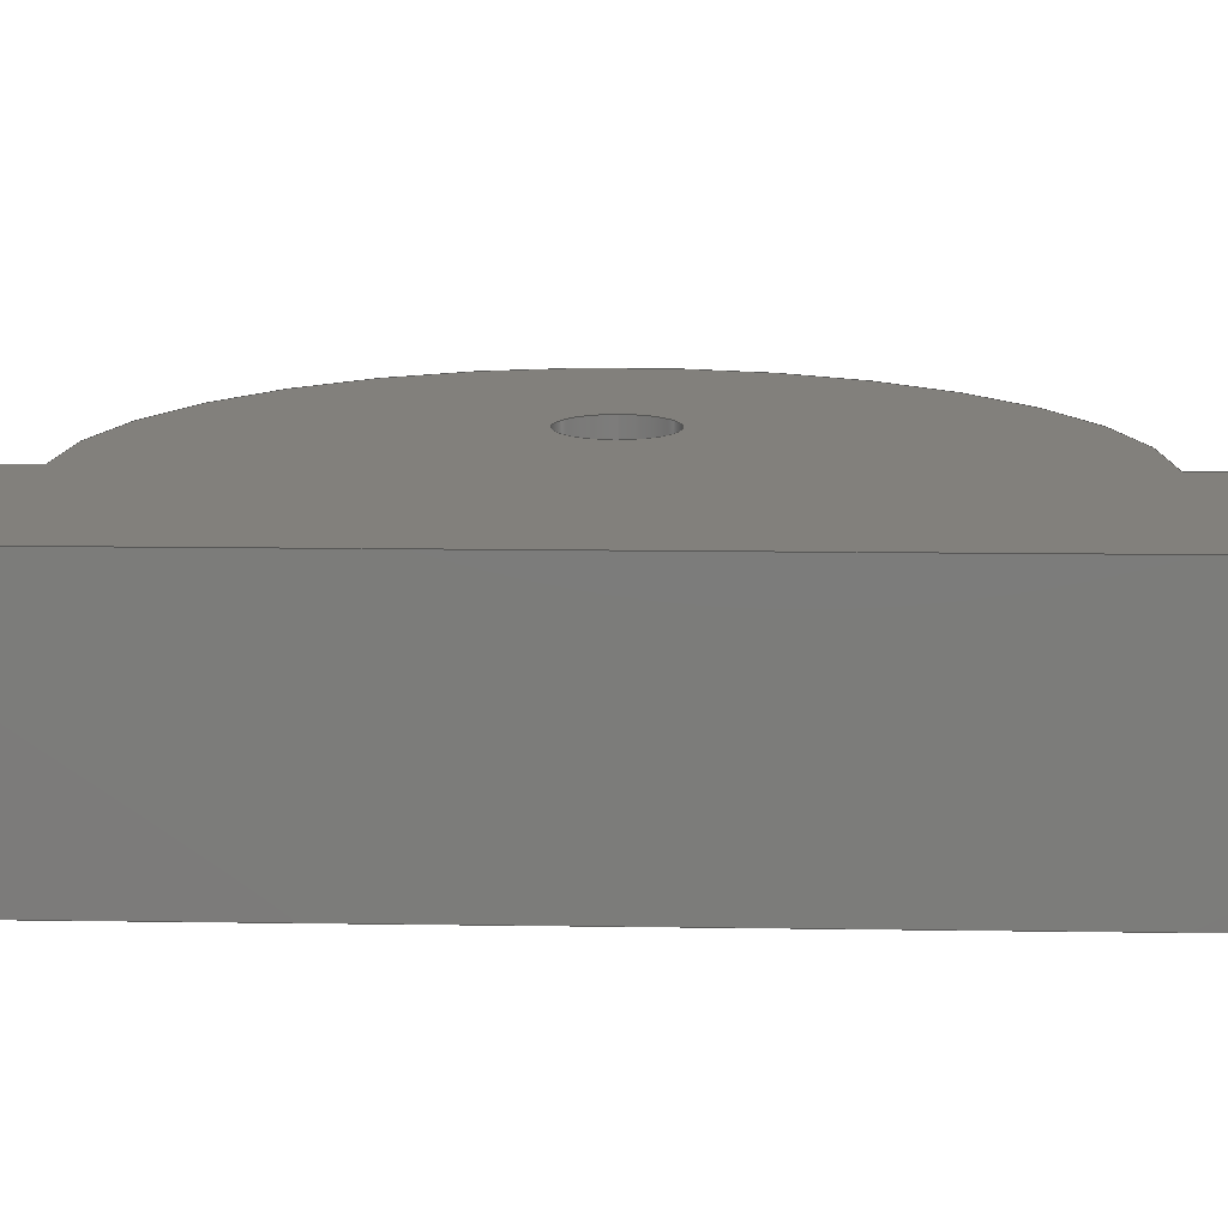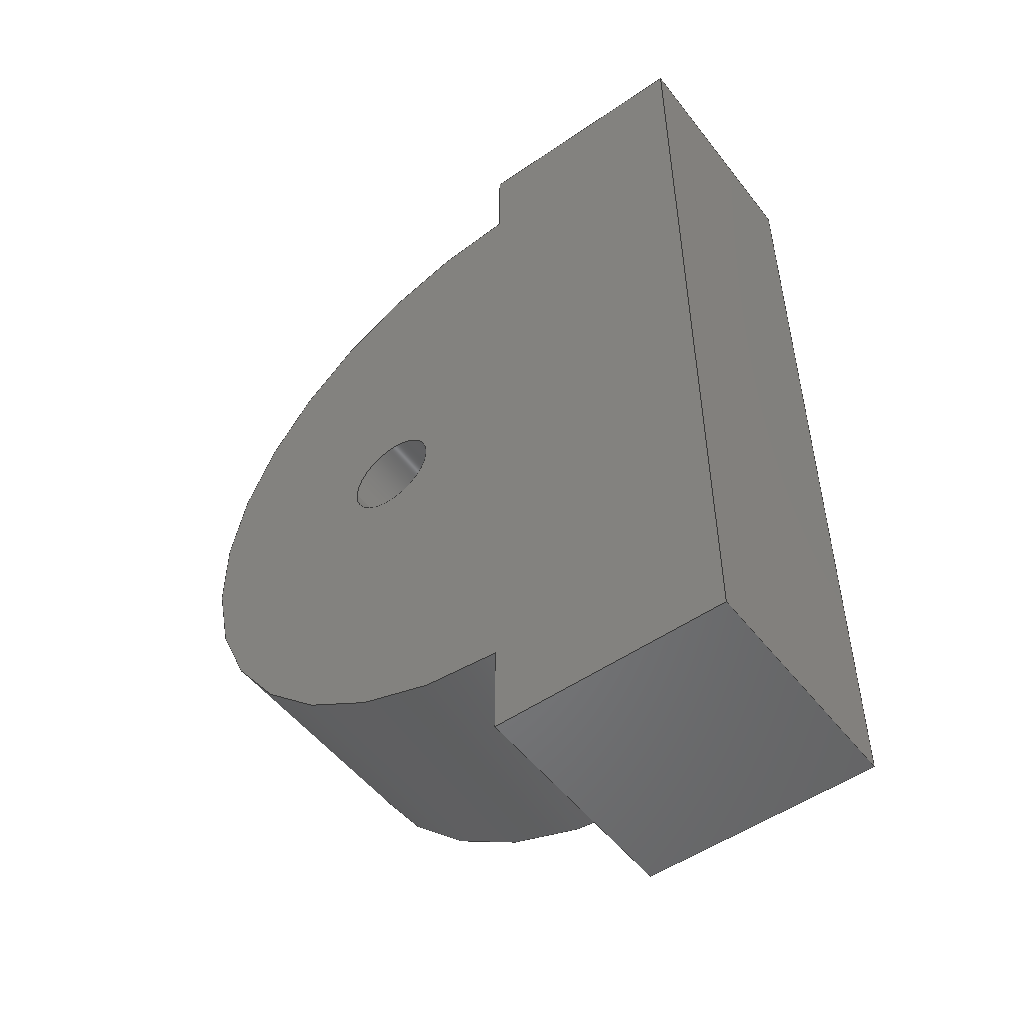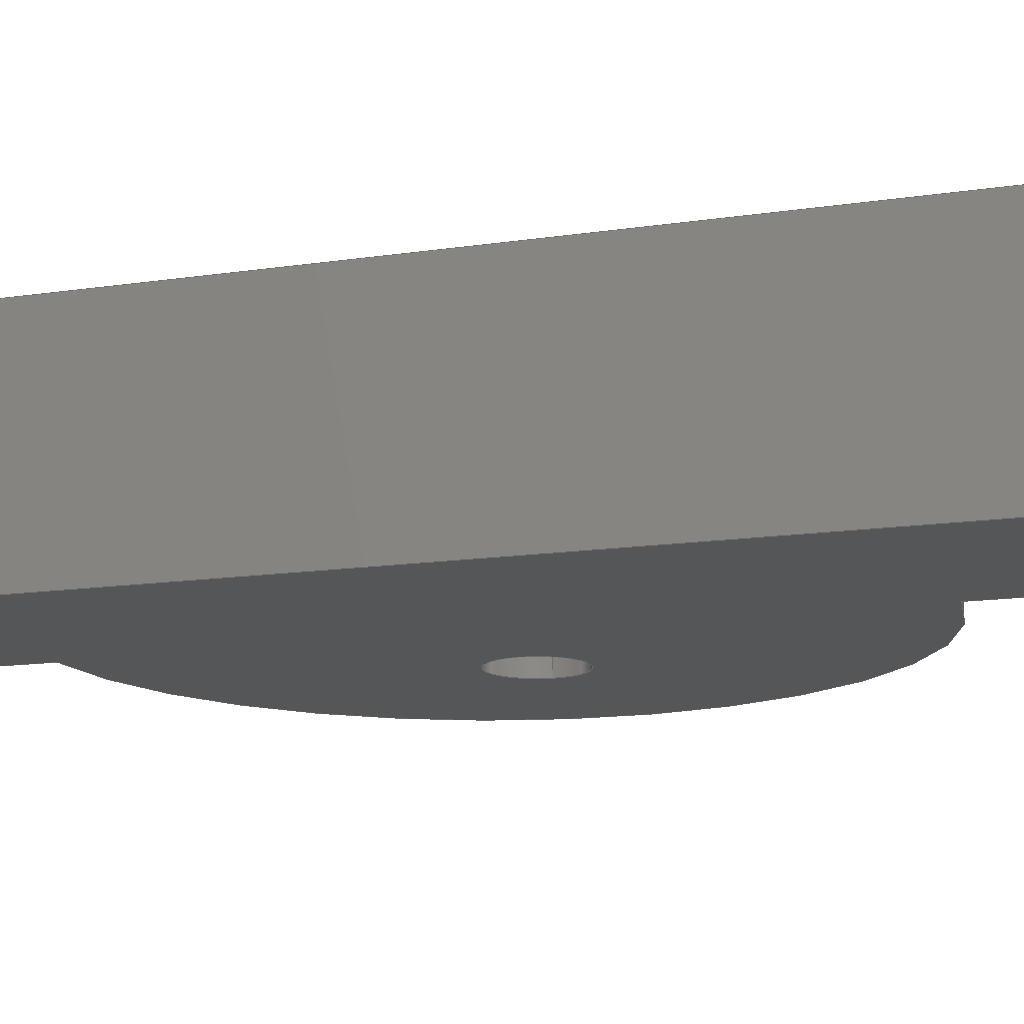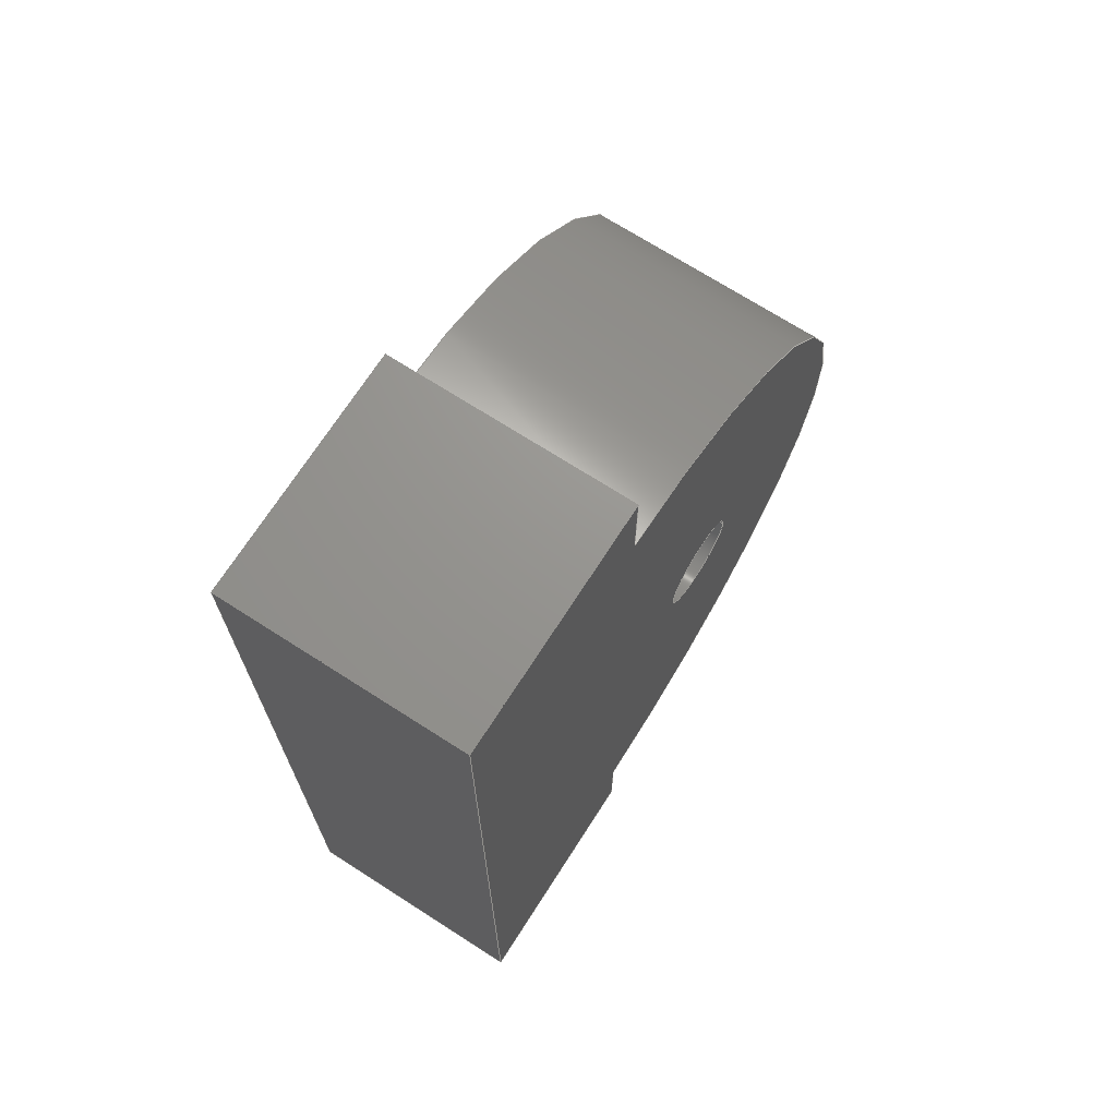
<metadata>
{"format":"step","ext":"step","renderer":"f3d","projection":"perspective","resolution":1024,"background":"white","views":[{"elev":14.5,"azim":-88.2,"up":"+Y"},{"elev":-51.9,"azim":-143.3,"up":"+Z"},{"elev":-15.0,"azim":-72.7,"up":"+Y"},{"elev":70.6,"azim":-57.3,"up":"+Z"}]}
</metadata>
<code>
ISO-10303-21;
DATA;
#1=MECHANICAL_DESIGN_GEOMETRIC_PRESENTATION_REPRESENTATION('',(#4),#281);
#2=SHAPE_REPRESENTATION_RELATIONSHIP('SRR','None',#288,#3);
#3=ADVANCED_BREP_SHAPE_REPRESENTATION('',(#5),#280);
#4=STYLED_ITEM('',(#297),#5);
#5=MANIFOLD_SOLID_BREP('Body1',#161);
#6=FACE_BOUND('',#32,.T.);
#7=FACE_BOUND('',#34,.T.);
#8=PLANE('',#178);
#9=PLANE('',#179);
#10=PLANE('',#183);
#11=PLANE('',#184);
#12=PLANE('',#185);
#13=PLANE('',#186);
#14=PLANE('',#187);
#15=FACE_OUTER_BOUND('',#24,.T.);
#16=FACE_OUTER_BOUND('',#25,.T.);
#17=FACE_OUTER_BOUND('',#26,.T.);
#18=FACE_OUTER_BOUND('',#27,.T.);
#19=FACE_OUTER_BOUND('',#28,.T.);
#20=FACE_OUTER_BOUND('',#29,.T.);
#21=FACE_OUTER_BOUND('',#30,.T.);
#22=FACE_OUTER_BOUND('',#31,.T.);
#23=FACE_OUTER_BOUND('',#33,.T.);
#24=EDGE_LOOP('',(#108,#109,#110,#111));
#25=EDGE_LOOP('',(#112,#113,#114,#115));
#26=EDGE_LOOP('',(#116,#117,#118,#119));
#27=EDGE_LOOP('',(#120,#121,#122,#123));
#28=EDGE_LOOP('',(#124,#125,#126,#127));
#29=EDGE_LOOP('',(#128,#129,#130,#131));
#30=EDGE_LOOP('',(#132,#133,#134,#135));
#31=EDGE_LOOP('',(#136,#137,#138,#139,#140,#141));
#32=EDGE_LOOP('',(#142));
#33=EDGE_LOOP('',(#143,#144,#145,#146,#147,#148));
#34=EDGE_LOOP('',(#149));
#35=LINE('',#238,#52);
#36=LINE('',#243,#53);
#37=LINE('',#245,#54);
#38=LINE('',#247,#55);
#39=LINE('',#248,#56);
#40=LINE('',#251,#57);
#41=LINE('',#253,#58);
#42=LINE('',#254,#59);
#43=LINE('',#260,#60);
#44=LINE('',#263,#61);
#45=LINE('',#265,#62);
#46=LINE('',#266,#63);
#47=LINE('',#269,#64);
#48=LINE('',#271,#65);
#49=LINE('',#272,#66);
#50=LINE('',#274,#67);
#51=LINE('',#275,#68);
#52=VECTOR('',#194,0.1);
#53=VECTOR('',#199,1);
#54=VECTOR('',#200,1);
#55=VECTOR('',#201,1);
#56=VECTOR('',#202,1);
#57=VECTOR('',#205,1);
#58=VECTOR('',#206,1);
#59=VECTOR('',#207,1);
#60=VECTOR('',#214,1);
#61=VECTOR('',#217,1);
#62=VECTOR('',#218,1);
#63=VECTOR('',#219,1);
#64=VECTOR('',#222,1);
#65=VECTOR('',#223,1);
#66=VECTOR('',#224,1);
#67=VECTOR('',#227,1);
#68=VECTOR('',#228,1);
#69=CIRCLE('',#176,0.1);
#70=CIRCLE('',#177,0.1);
#71=CIRCLE('',#181,0.8);
#72=CIRCLE('',#182,0.8);
#73=VERTEX_POINT('',#235);
#74=VERTEX_POINT('',#237);
#75=VERTEX_POINT('',#241);
#76=VERTEX_POINT('',#242);
#77=VERTEX_POINT('',#244);
#78=VERTEX_POINT('',#246);
#79=VERTEX_POINT('',#250);
#80=VERTEX_POINT('',#252);
#81=VERTEX_POINT('',#256);
#82=VERTEX_POINT('',#258);
#83=VERTEX_POINT('',#262);
#84=VERTEX_POINT('',#264);
#85=VERTEX_POINT('',#268);
#86=VERTEX_POINT('',#270);
#87=EDGE_CURVE('',#73,#73,#69,.T.);
#88=EDGE_CURVE('',#73,#74,#35,.T.);
#89=EDGE_CURVE('',#74,#74,#70,.T.);
#90=EDGE_CURVE('',#75,#76,#36,.T.);
#91=EDGE_CURVE('',#75,#77,#37,.T.);
#92=EDGE_CURVE('',#78,#77,#38,.T.);
#93=EDGE_CURVE('',#76,#78,#39,.T.);
#94=EDGE_CURVE('',#76,#79,#40,.T.);
#95=EDGE_CURVE('',#80,#78,#41,.T.);
#96=EDGE_CURVE('',#79,#80,#42,.T.);
#97=EDGE_CURVE('',#81,#79,#71,.T.);
#98=EDGE_CURVE('',#82,#80,#72,.T.);
#99=EDGE_CURVE('',#81,#82,#43,.T.);
#100=EDGE_CURVE('',#83,#81,#44,.T.);
#101=EDGE_CURVE('',#84,#82,#45,.T.);
#102=EDGE_CURVE('',#83,#84,#46,.T.);
#103=EDGE_CURVE('',#85,#83,#47,.T.);
#104=EDGE_CURVE('',#86,#84,#48,.T.);
#105=EDGE_CURVE('',#85,#86,#49,.T.);
#106=EDGE_CURVE('',#75,#85,#50,.T.);
#107=EDGE_CURVE('',#77,#86,#51,.T.);
#108=ORIENTED_EDGE('',*,*,#87,.F.);
#109=ORIENTED_EDGE('',*,*,#88,.T.);
#110=ORIENTED_EDGE('',*,*,#89,.F.);
#111=ORIENTED_EDGE('',*,*,#88,.F.);
#112=ORIENTED_EDGE('',*,*,#90,.F.);
#113=ORIENTED_EDGE('',*,*,#91,.T.);
#114=ORIENTED_EDGE('',*,*,#92,.F.);
#115=ORIENTED_EDGE('',*,*,#93,.F.);
#116=ORIENTED_EDGE('',*,*,#94,.F.);
#117=ORIENTED_EDGE('',*,*,#93,.T.);
#118=ORIENTED_EDGE('',*,*,#95,.F.);
#119=ORIENTED_EDGE('',*,*,#96,.F.);
#120=ORIENTED_EDGE('',*,*,#97,.T.);
#121=ORIENTED_EDGE('',*,*,#96,.T.);
#122=ORIENTED_EDGE('',*,*,#98,.F.);
#123=ORIENTED_EDGE('',*,*,#99,.F.);
#124=ORIENTED_EDGE('',*,*,#100,.T.);
#125=ORIENTED_EDGE('',*,*,#99,.T.);
#126=ORIENTED_EDGE('',*,*,#101,.F.);
#127=ORIENTED_EDGE('',*,*,#102,.F.);
#128=ORIENTED_EDGE('',*,*,#103,.T.);
#129=ORIENTED_EDGE('',*,*,#102,.T.);
#130=ORIENTED_EDGE('',*,*,#104,.F.);
#131=ORIENTED_EDGE('',*,*,#105,.F.);
#132=ORIENTED_EDGE('',*,*,#106,.T.);
#133=ORIENTED_EDGE('',*,*,#105,.T.);
#134=ORIENTED_EDGE('',*,*,#107,.F.);
#135=ORIENTED_EDGE('',*,*,#91,.F.);
#136=ORIENTED_EDGE('',*,*,#107,.T.);
#137=ORIENTED_EDGE('',*,*,#104,.T.);
#138=ORIENTED_EDGE('',*,*,#101,.T.);
#139=ORIENTED_EDGE('',*,*,#98,.T.);
#140=ORIENTED_EDGE('',*,*,#95,.T.);
#141=ORIENTED_EDGE('',*,*,#92,.T.);
#142=ORIENTED_EDGE('',*,*,#87,.T.);
#143=ORIENTED_EDGE('',*,*,#106,.F.);
#144=ORIENTED_EDGE('',*,*,#90,.T.);
#145=ORIENTED_EDGE('',*,*,#94,.T.);
#146=ORIENTED_EDGE('',*,*,#97,.F.);
#147=ORIENTED_EDGE('',*,*,#100,.F.);
#148=ORIENTED_EDGE('',*,*,#103,.F.);
#149=ORIENTED_EDGE('',*,*,#89,.T.);
#150=CYLINDRICAL_SURFACE('',#175,0.1);
#151=CYLINDRICAL_SURFACE('',#180,0.8);
#152=ADVANCED_FACE('',(#15),#150,.F.);
#153=ADVANCED_FACE('',(#16),#8,.T.);
#154=ADVANCED_FACE('',(#17),#9,.T.);
#155=ADVANCED_FACE('',(#18),#151,.T.);
#156=ADVANCED_FACE('',(#19),#10,.T.);
#157=ADVANCED_FACE('',(#20),#11,.T.);
#158=ADVANCED_FACE('',(#21),#12,.T.);
#159=ADVANCED_FACE('',(#22,#6),#13,.T.);
#160=ADVANCED_FACE('',(#23,#7),#14,.F.);
#161=CLOSED_SHELL('',(#152,#153,#154,#155,#156,#157,#158,#159,#160));
#162=DERIVED_UNIT_ELEMENT(#164,1);
#163=DERIVED_UNIT_ELEMENT(#283,3);
#164=(
MASS_UNIT()
NAMED_UNIT(*)
SI_UNIT(.KILO.,.GRAM.)
);
#165=DERIVED_UNIT((#162,#163));
#166=MEASURE_REPRESENTATION_ITEM('density measure',
POSITIVE_RATIO_MEASURE(7850),#165);
#167=PROPERTY_DEFINITION_REPRESENTATION(#172,#169);
#168=PROPERTY_DEFINITION_REPRESENTATION(#173,#170);
#169=REPRESENTATION('material name',(#171),#280);
#170=REPRESENTATION('density',(#166),#280);
#171=DESCRIPTIVE_REPRESENTATION_ITEM('Steel','Steel');
#172=PROPERTY_DEFINITION('material property','material name',#290);
#173=PROPERTY_DEFINITION('material property','density of part',#290);
#174=AXIS2_PLACEMENT_3D('placement',#233,#188,#189);
#175=AXIS2_PLACEMENT_3D('',#234,#190,#191);
#176=AXIS2_PLACEMENT_3D('',#236,#192,#193);
#177=AXIS2_PLACEMENT_3D('',#239,#195,#196);
#178=AXIS2_PLACEMENT_3D('',#240,#197,#198);
#179=AXIS2_PLACEMENT_3D('',#249,#203,#204);
#180=AXIS2_PLACEMENT_3D('',#255,#208,#209);
#181=AXIS2_PLACEMENT_3D('',#257,#210,#211);
#182=AXIS2_PLACEMENT_3D('',#259,#212,#213);
#183=AXIS2_PLACEMENT_3D('',#261,#215,#216);
#184=AXIS2_PLACEMENT_3D('',#267,#220,#221);
#185=AXIS2_PLACEMENT_3D('',#273,#225,#226);
#186=AXIS2_PLACEMENT_3D('',#276,#229,#230);
#187=AXIS2_PLACEMENT_3D('',#277,#231,#232);
#188=DIRECTION('axis',(0,0,1));
#189=DIRECTION('refdir',(1,0,0));
#190=DIRECTION('center_axis',(0,-1,0));
#191=DIRECTION('ref_axis',(-1,0,0));
#192=DIRECTION('center_axis',(0,-1,0));
#193=DIRECTION('ref_axis',(-1,0,0));
#194=DIRECTION('',(0,-1,0));
#195=DIRECTION('center_axis',(0,1,0));
#196=DIRECTION('ref_axis',(-1,0,0));
#197=DIRECTION('center_axis',(0,0,-1));
#198=DIRECTION('ref_axis',(-1,0,0));
#199=DIRECTION('',(1,0,0));
#200=DIRECTION('',(0,1,0));
#201=DIRECTION('',(-1,0,0));
#202=DIRECTION('',(0,1,0));
#203=DIRECTION('center_axis',(1,0,0));
#204=DIRECTION('ref_axis',(0,0,-1));
#205=DIRECTION('',(0,0,1));
#206=DIRECTION('',(0,0,-1));
#207=DIRECTION('',(0,1,0));
#208=DIRECTION('center_axis',(0,1,0));
#209=DIRECTION('ref_axis',(0,0,1));
#210=DIRECTION('center_axis',(0,1,0));
#211=DIRECTION('ref_axis',(0,0,1));
#212=DIRECTION('center_axis',(0,1,0));
#213=DIRECTION('ref_axis',(0,0,1));
#214=DIRECTION('',(0,1,0));
#215=DIRECTION('center_axis',(1,0,0));
#216=DIRECTION('ref_axis',(0,0,-1));
#217=DIRECTION('',(0,0,-1));
#218=DIRECTION('',(0,0,-1));
#219=DIRECTION('',(0,1,0));
#220=DIRECTION('center_axis',(0,0,1));
#221=DIRECTION('ref_axis',(1,0,0));
#222=DIRECTION('',(1,0,0));
#223=DIRECTION('',(1,0,0));
#224=DIRECTION('',(0,1,0));
#225=DIRECTION('center_axis',(-1,0,0));
#226=DIRECTION('ref_axis',(0,0,1));
#227=DIRECTION('',(0,0,1));
#228=DIRECTION('',(0,0,1));
#229=DIRECTION('center_axis',(0,1,0));
#230=DIRECTION('ref_axis',(1,0,0));
#231=DIRECTION('center_axis',(0,1,0));
#232=DIRECTION('ref_axis',(1,0,0));
#233=CARTESIAN_POINT('',(0,0,0));
#234=CARTESIAN_POINT('Origin',(-1.7,0.5,0));
#235=CARTESIAN_POINT('',(-1.6,0.5,-1.225e-17));
#236=CARTESIAN_POINT('Origin',(-1.7,0.5,0));
#237=CARTESIAN_POINT('',(-1.6,0,-1.225e-17));
#238=CARTESIAN_POINT('',(-1.6,0.5,1.225e-17));
#239=CARTESIAN_POINT('Origin',(-1.7,0,0));
#240=CARTESIAN_POINT('Origin',(-2,0,-1));
#241=CARTESIAN_POINT('',(-2.5,0,-1));
#242=CARTESIAN_POINT('',(-2,0,-1));
#243=CARTESIAN_POINT('',(-2.5,0,-1));
#244=CARTESIAN_POINT('',(-2.5,0.5,-1));
#245=CARTESIAN_POINT('',(-2.5,0,-1));
#246=CARTESIAN_POINT('',(-2,0.5,-1));
#247=CARTESIAN_POINT('',(-2.5,0.5,-1));
#248=CARTESIAN_POINT('',(-2,0,-1));
#249=CARTESIAN_POINT('Origin',(-2,0,-0.8));
#250=CARTESIAN_POINT('',(-2,0,-0.8));
#251=CARTESIAN_POINT('',(-2,0,-1));
#252=CARTESIAN_POINT('',(-2,0.5,-0.8));
#253=CARTESIAN_POINT('',(-2,0.5,-1));
#254=CARTESIAN_POINT('',(-2,0,-0.8));
#255=CARTESIAN_POINT('Origin',(-2,0,0));
#256=CARTESIAN_POINT('',(-2,0,0.8));
#257=CARTESIAN_POINT('Origin',(-2,0,0));
#258=CARTESIAN_POINT('',(-2,0.5,0.8));
#259=CARTESIAN_POINT('Origin',(-2,0.5,0));
#260=CARTESIAN_POINT('',(-2,0,0.8));
#261=CARTESIAN_POINT('Origin',(-2,0,1));
#262=CARTESIAN_POINT('',(-2,0,1));
#263=CARTESIAN_POINT('',(-2,0,1));
#264=CARTESIAN_POINT('',(-2,0.5,1));
#265=CARTESIAN_POINT('',(-2,0.5,1));
#266=CARTESIAN_POINT('',(-2,0,1));
#267=CARTESIAN_POINT('Origin',(-2.5,0,1));
#268=CARTESIAN_POINT('',(-2.5,0,1));
#269=CARTESIAN_POINT('',(-2.5,0,1));
#270=CARTESIAN_POINT('',(-2.5,0.5,1));
#271=CARTESIAN_POINT('',(-2.5,0.5,1));
#272=CARTESIAN_POINT('',(-2.5,0,1));
#273=CARTESIAN_POINT('Origin',(-2.5,0,-1));
#274=CARTESIAN_POINT('',(-2.5,0,-1));
#275=CARTESIAN_POINT('',(-2.5,0.5,-1));
#276=CARTESIAN_POINT('Origin',(-1.85,0.5,0));
#277=CARTESIAN_POINT('Origin',(-1.85,0,0));
#278=UNCERTAINTY_MEASURE_WITH_UNIT(LENGTH_MEASURE(0.001),#282,
'DISTANCE_ACCURACY_VALUE',
'Maximum model space distance between geometric entities at asserted c
onnectivities');
#279=UNCERTAINTY_MEASURE_WITH_UNIT(LENGTH_MEASURE(0.001),#282,
'DISTANCE_ACCURACY_VALUE',
'Maximum model space distance between geometric entities at asserted c
onnectivities');
#280=(
GEOMETRIC_REPRESENTATION_CONTEXT(3)
GLOBAL_UNCERTAINTY_ASSIGNED_CONTEXT((#278))
GLOBAL_UNIT_ASSIGNED_CONTEXT((#282,#284,#285))
REPRESENTATION_CONTEXT('','3D')
);
#281=(
GEOMETRIC_REPRESENTATION_CONTEXT(3)
GLOBAL_UNCERTAINTY_ASSIGNED_CONTEXT((#279))
GLOBAL_UNIT_ASSIGNED_CONTEXT((#282,#284,#285))
REPRESENTATION_CONTEXT('','3D')
);
#282=(
LENGTH_UNIT()
NAMED_UNIT(*)
SI_UNIT(.CENTI.,.METRE.)
);
#283=(
LENGTH_UNIT()
NAMED_UNIT(*)
SI_UNIT($,.METRE.)
);
#284=(
NAMED_UNIT(*)
PLANE_ANGLE_UNIT()
SI_UNIT($,.RADIAN.)
);
#285=(
NAMED_UNIT(*)
SI_UNIT($,.STERADIAN.)
SOLID_ANGLE_UNIT()
);
#286=SHAPE_DEFINITION_REPRESENTATION(#287,#288);
#287=PRODUCT_DEFINITION_SHAPE('',$,#290);
#288=SHAPE_REPRESENTATION('',(#174),#280);
#289=PRODUCT_DEFINITION_CONTEXT('part definition',#294,'design');
#290=PRODUCT_DEFINITION('Wall Bracket','Wall Bracket v2',#291,#289);
#291=PRODUCT_DEFINITION_FORMATION('',$,#296);
#292=PRODUCT_RELATED_PRODUCT_CATEGORY('Wall Bracket v2',
'Wall Bracket v2',(#296));
#293=APPLICATION_PROTOCOL_DEFINITION('international standard',
'automotive_design',2009,#294);
#294=APPLICATION_CONTEXT(
'Core Data for Automotive Mechanical Design Process');
#295=PRODUCT_CONTEXT('part definition',#294,'mechanical');
#296=PRODUCT('Wall Bracket','Wall Bracket v2',$,(#295));
#297=PRESENTATION_STYLE_ASSIGNMENT((#298));
#298=SURFACE_STYLE_USAGE(.BOTH.,#299);
#299=SURFACE_SIDE_STYLE('',(#300));
#300=SURFACE_STYLE_FILL_AREA(#301);
#301=FILL_AREA_STYLE('Powder Coat - Rough (Black)',(#302));
#302=FILL_AREA_STYLE_COLOUR('Powder Coat - Rough (Black)',#303);
#303=COLOUR_RGB('Powder Coat - Rough (Black)',0.09804,0.09804,
0.09804);
ENDSEC;
END-ISO-10303-21;

</code>
